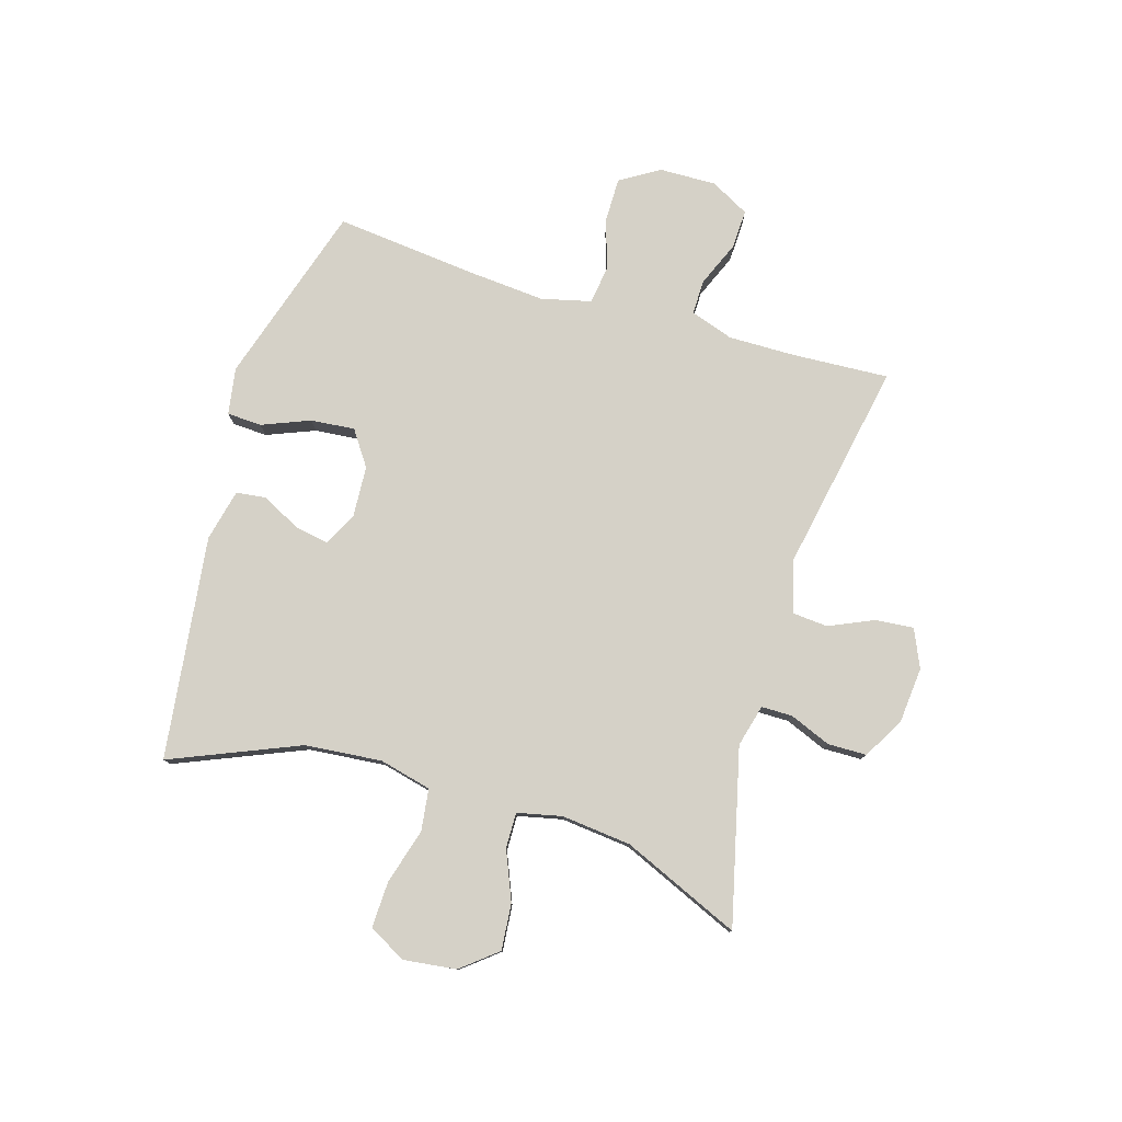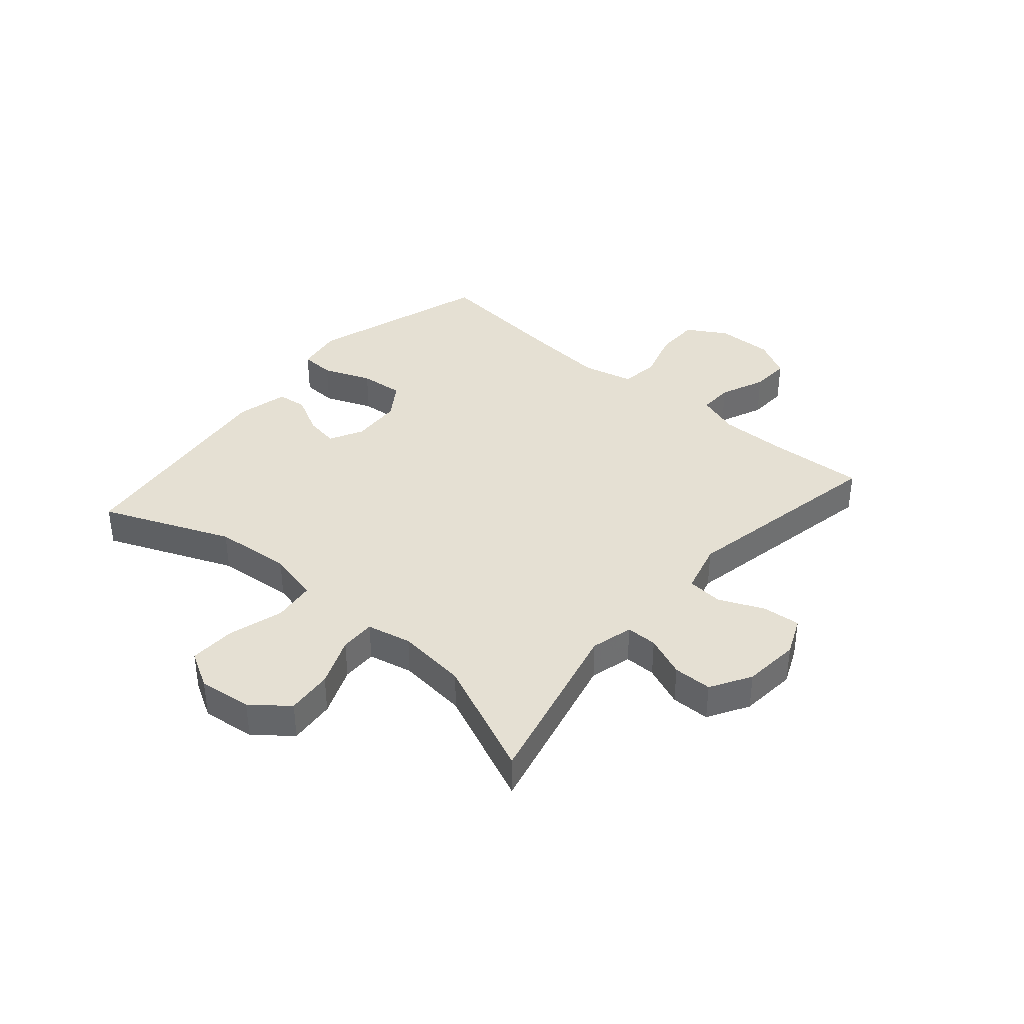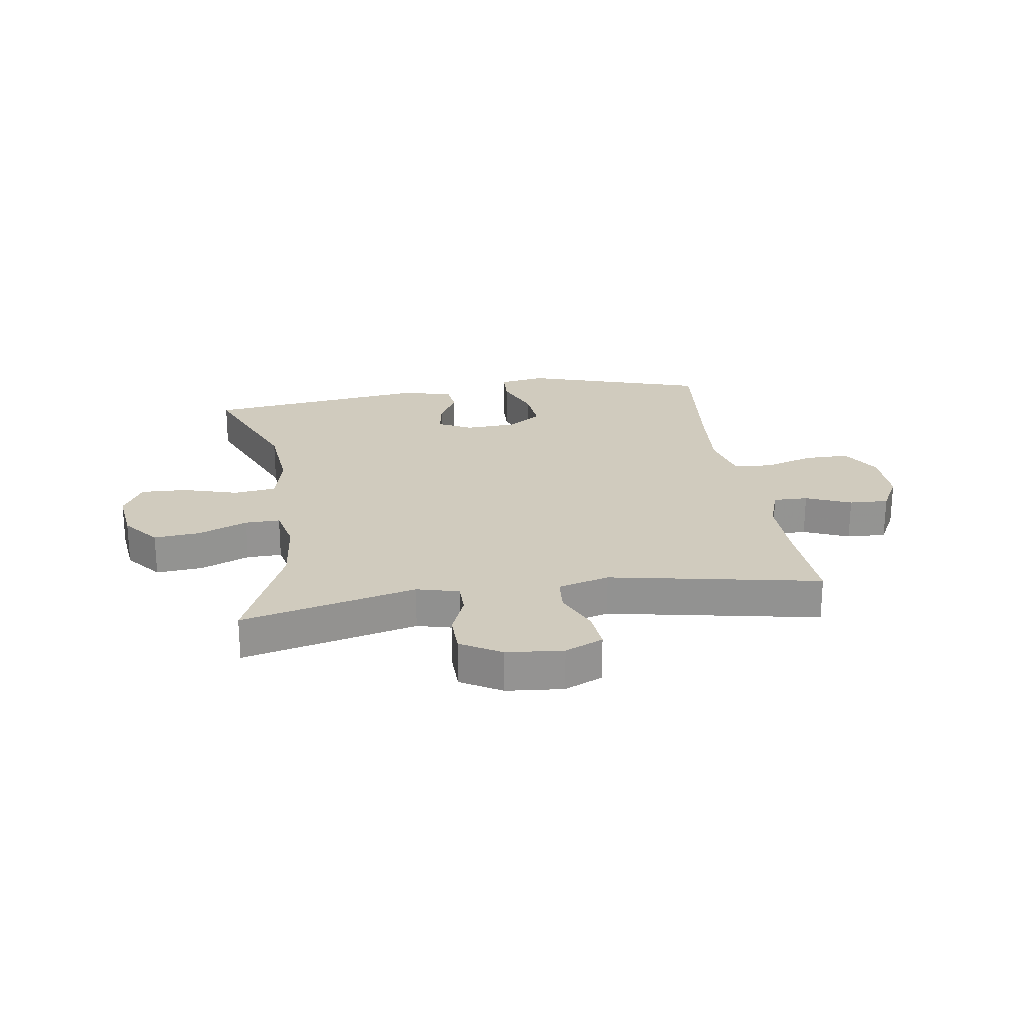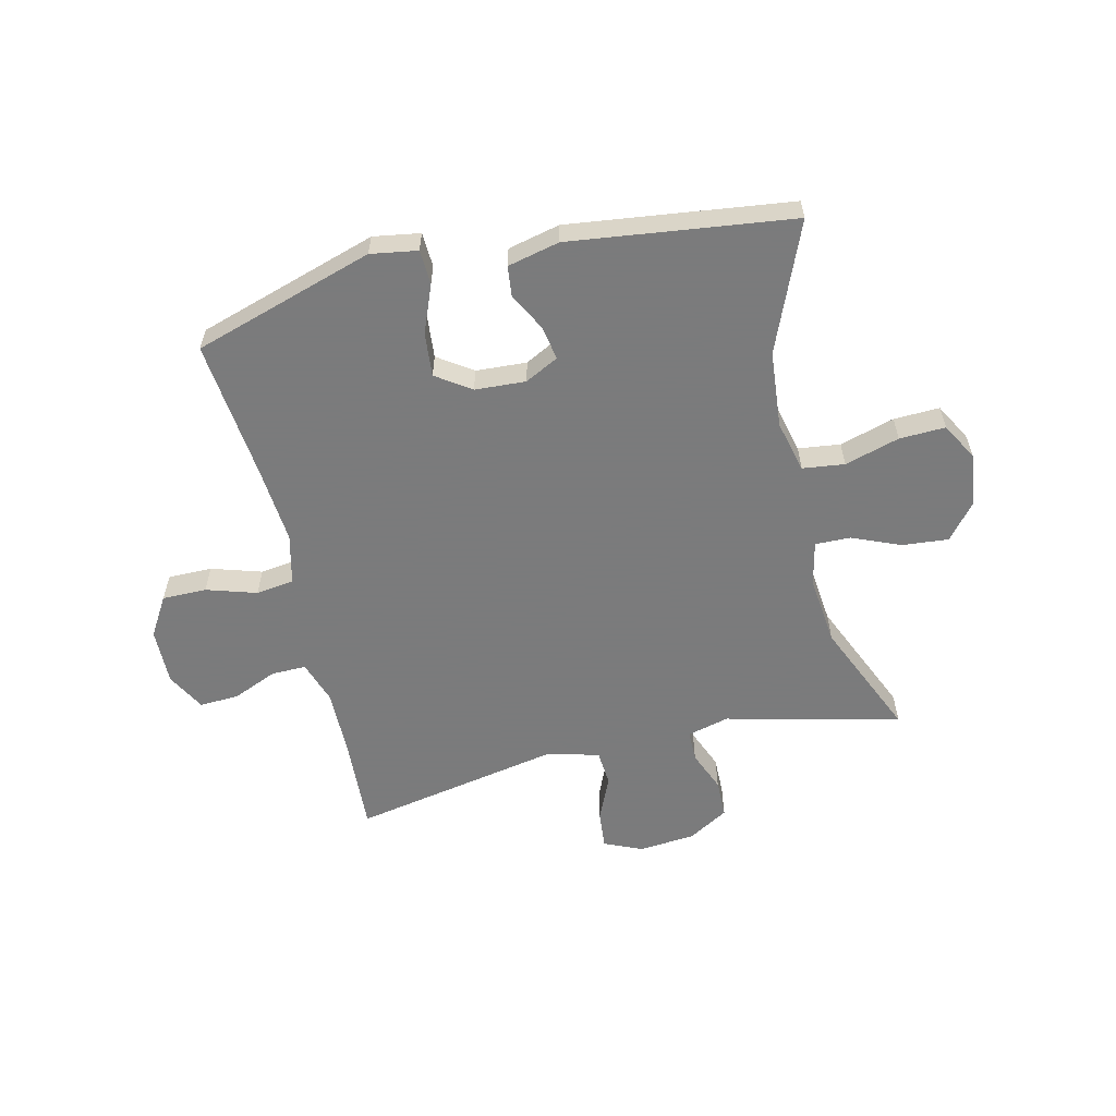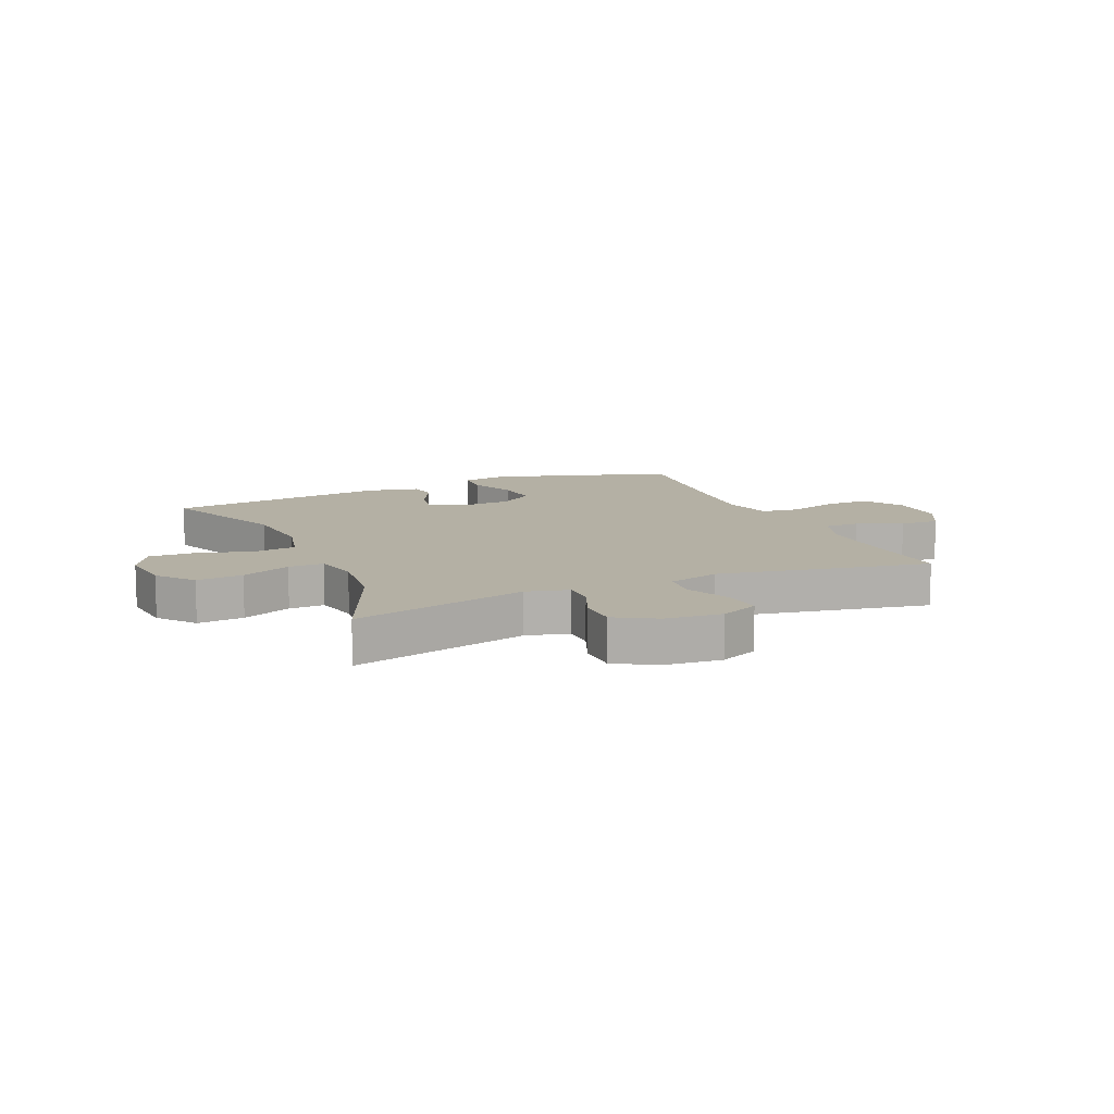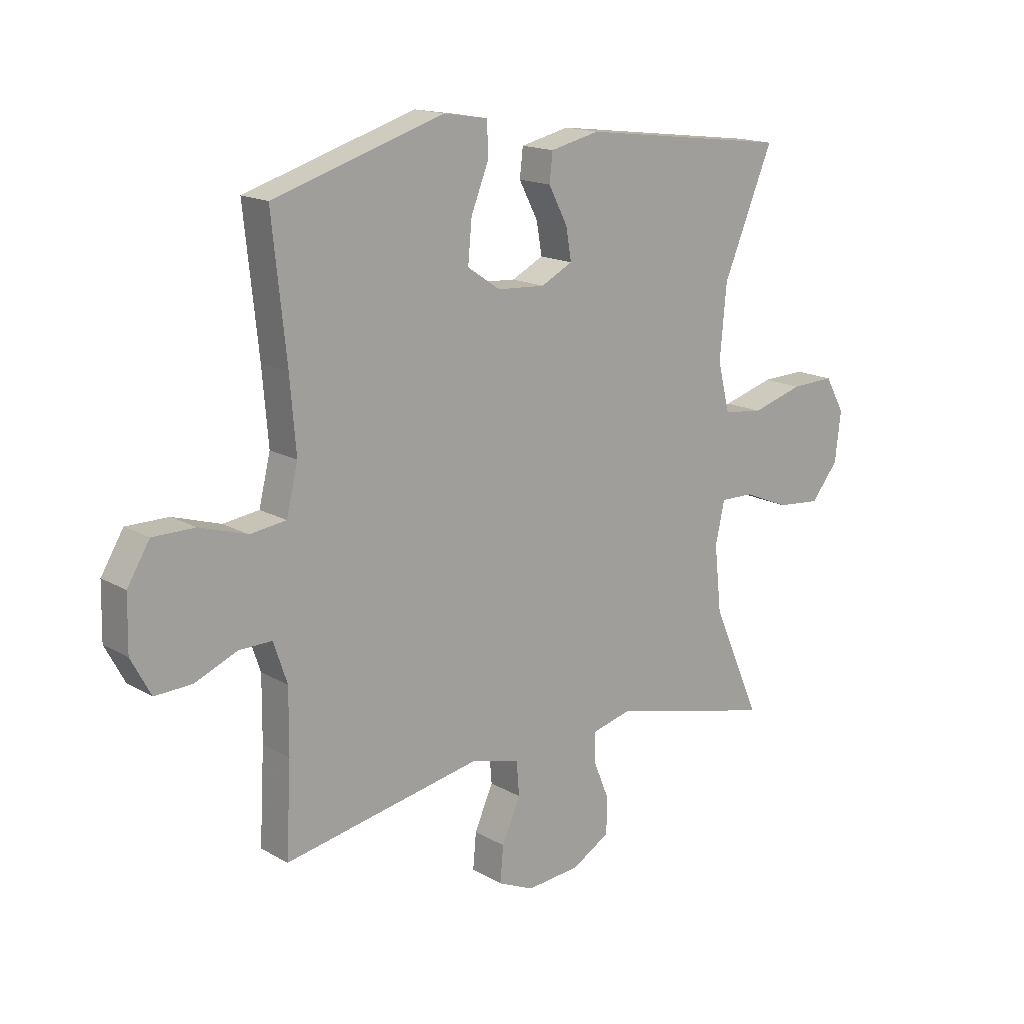
<metadata>
{"format":"obj","ext":"obj","renderer":"f3d","projection":"perspective","resolution":1024,"background":"white","views":[{"elev":78.8,"azim":106.6,"up":"+Y"},{"elev":38.1,"azim":130.8,"up":"+Y"},{"elev":23.5,"azim":171.3,"up":"+Y"},{"elev":-58.4,"azim":13.2,"up":"+Y"},{"elev":11.5,"azim":156.3,"up":"+Y"},{"elev":16.0,"azim":-40.2,"up":"+Z"}]}
</metadata>
<code>
v -0.5 0.07 -0.5
v -0.491 0.07 -0.332
v -0.49 0.07 -0.217
v -0.515 0.07 -0.143
v -0.575 0.07 -0.144
v -0.653 0.07 -0.177
v -0.721 0.07 -0.18
v -0.757 0.07 -0.113
v -0.755 0.07 -0.015
v -0.714 0.07 0.053
v -0.637 0.07 0.053
v -0.55 0.07 0.026
v -0.484 0.07 0.035
v -0.463 0.07 0.122
v -0.474 0.07 0.254
v -0.5 0.07 0.5
v -0.187 0.07 0.598
v -0.106 0.07 0.585
v -0.103 0.07 0.525
v -0.136 0.07 0.442
v -0.143 0.07 0.366
v -0.083 0.07 0.325
v 0.005 0.07 0.32
v 0.063 0.07 0.35
v 0.053 0.07 0.408
v 0.018 0.07 0.475
v 0.024 0.07 0.527
v 0.114 0.07 0.548
v 0.5 0.07 0.5
v 0.408 0.07 0.278
v 0.396 0.07 0.145
v 0.418 0.07 0.055
v 0.491 0.07 0.046
v 0.586 0.07 0.074
v 0.666 0.07 0.077
v 0.702 0.07 0.013
v 0.691 0.07 -0.079
v 0.641 0.07 -0.141
v 0.561 0.07 -0.134
v 0.476 0.07 -0.099
v 0.415 0.07 -0.098
v 0.398 0.07 -0.175
v 0.411 0.07 -0.296
v 0.5 0.07 -0.5
v 0.197 0.07 -0.427
v 0.124 0.07 -0.446
v 0.124 0.07 -0.5
v 0.153 0.07 -0.571
v 0.152 0.07 -0.638
v 0.082 0.07 -0.679
v -0.016 0.07 -0.688
v -0.082 0.07 -0.659
v -0.076 0.07 -0.593
v -0.042 0.07 -0.516
v -0.047 0.07 -0.454
v -0.136 0.07 -0.43
v -0.5 0 -0.5
v -0.491 0 -0.332
v -0.49 0 -0.217
v -0.515 0 -0.143
v -0.575 0 -0.144
v -0.653 0 -0.177
v -0.721 0 -0.18
v -0.757 0 -0.113
v -0.755 0 -0.015
v -0.714 0 0.053
v -0.637 0 0.053
v -0.55 0 0.026
v -0.484 0 0.035
v -0.463 0 0.122
v -0.474 0 0.254
v -0.5 0 0.5
v -0.187 0 0.598
v -0.106 0 0.585
v -0.103 0 0.525
v -0.136 0 0.442
v -0.143 0 0.366
v -0.083 0 0.325
v 0.005 0 0.32
v 0.063 0 0.35
v 0.053 0 0.408
v 0.018 0 0.475
v 0.024 0 0.527
v 0.114 0 0.548
v 0.5 0 0.5
v 0.408 0 0.278
v 0.396 0 0.145
v 0.418 0 0.055
v 0.491 0 0.046
v 0.586 0 0.074
v 0.666 0 0.077
v 0.702 0 0.013
v 0.691 0 -0.079
v 0.641 0 -0.141
v 0.561 0 -0.134
v 0.476 0 -0.099
v 0.415 0 -0.098
v 0.398 0 -0.175
v 0.411 0 -0.296
v 0.5 0 -0.5
v 0.197 0 -0.427
v 0.124 0 -0.446
v 0.124 0 -0.5
v 0.153 0 -0.571
v 0.152 0 -0.638
v 0.082 0 -0.679
v -0.016 0 -0.688
v -0.082 0 -0.659
v -0.076 0 -0.593
v -0.042 0 -0.516
v -0.047 0 -0.454
v -0.136 0 -0.43
f 52 53 54
f 51 52 54
f 50 51 54
f 49 50 54
f 48 49 54
f 47 48 54
f 46 47 54 55
f 45 46 55 56
f 43 44 45
f 42 43 45 56
f 38 39 40
f 37 38 40
f 36 37 40
f 35 36 40
f 34 35 40
f 33 34 40
f 32 33 40 41
f 56 1 2
f 42 56 2
f 41 42 2
f 32 41 2
f 31 32 2
f 28 29 30
f 27 28 30
f 26 27 30
f 25 26 30
f 18 19 20
f 17 18 20
f 16 17 20
f 15 16 20
f 14 15 20 21
f 13 14 21 22
f 10 11 12
f 9 10 12
f 8 9 12
f 7 8 12
f 6 7 12
f 5 6 12
f 4 5 12 13
f 13 22 23
f 4 13 23
f 3 4 23
f 24 25 30 31
f 23 24 31
f 3 23 31
f 2 3 31
f 110 109 108
f 110 108 107
f 110 107 106
f 110 106 105
f 110 105 104
f 110 104 103
f 111 110 103 102
f 112 111 102 101
f 101 100 99
f 112 101 99 98
f 96 95 94
f 96 94 93
f 96 93 92
f 96 92 91
f 96 91 90
f 96 90 89
f 97 96 89 88
f 58 57 112
f 58 112 98
f 58 98 97
f 58 97 88
f 58 88 87
f 86 85 84
f 86 84 83
f 86 83 82
f 86 82 81
f 76 75 74
f 76 74 73
f 76 73 72
f 76 72 71
f 77 76 71 70
f 78 77 70 69
f 68 67 66
f 68 66 65
f 68 65 64
f 68 64 63
f 68 63 62
f 68 62 61
f 69 68 61 60
f 79 78 69
f 79 69 60
f 79 60 59
f 87 86 81 80
f 87 80 79
f 87 79 59
f 87 59 58
f 1 57 58 2
f 2 58 59 3
f 3 59 60 4
f 4 60 61 5
f 5 61 62 6
f 6 62 63 7
f 7 63 64 8
f 8 64 65 9
f 9 65 66 10
f 10 66 67 11
f 11 67 68 12
f 12 68 69 13
f 13 69 70 14
f 14 70 71 15
f 15 71 72 16
f 16 72 73 17
f 17 73 74 18
f 18 74 75 19
f 19 75 76 20
f 20 76 77 21
f 21 77 78 22
f 22 78 79 23
f 23 79 80 24
f 24 80 81 25
f 25 81 82 26
f 26 82 83 27
f 27 83 84 28
f 28 84 85 29
f 29 85 86 30
f 30 86 87 31
f 31 87 88 32
f 32 88 89 33
f 33 89 90 34
f 34 90 91 35
f 35 91 92 36
f 36 92 93 37
f 37 93 94 38
f 38 94 95 39
f 39 95 96 40
f 40 96 97 41
f 41 97 98 42
f 42 98 99 43
f 43 99 100 44
f 44 100 101 45
f 45 101 102 46
f 46 102 103 47
f 47 103 104 48
f 48 104 105 49
f 49 105 106 50
f 50 106 107 51
f 51 107 108 52
f 52 108 109 53
f 53 109 110 54
f 54 110 111 55
f 55 111 112 56
f 56 112 57 1

</code>
